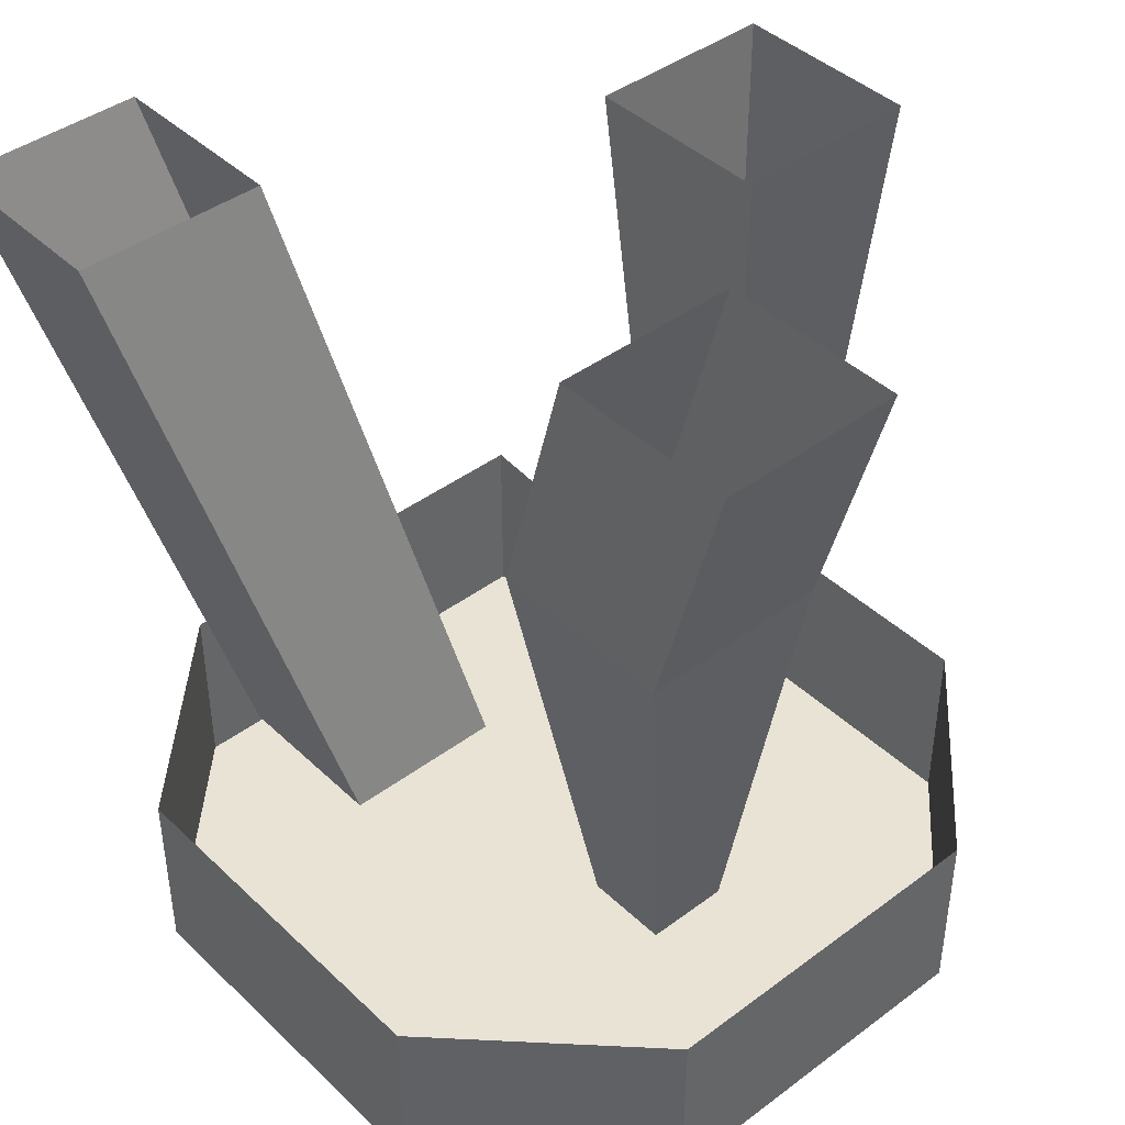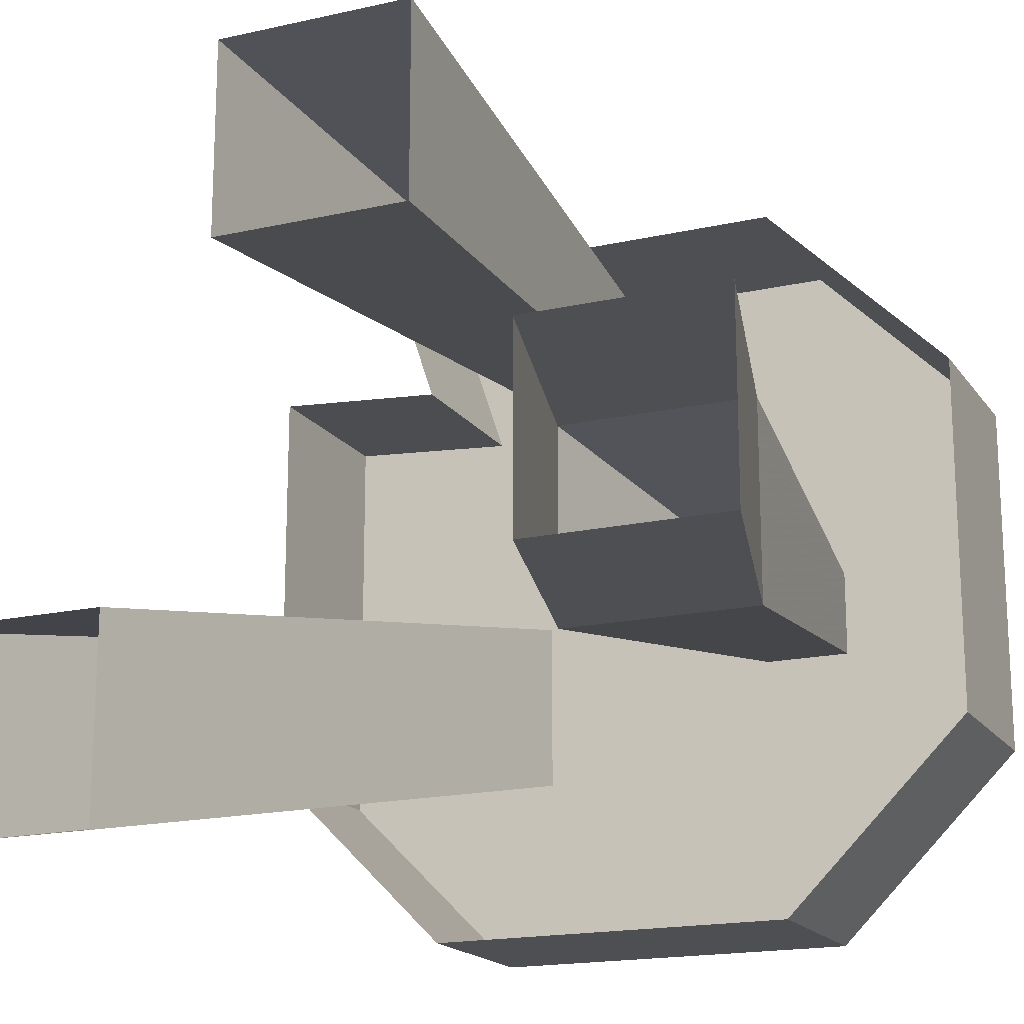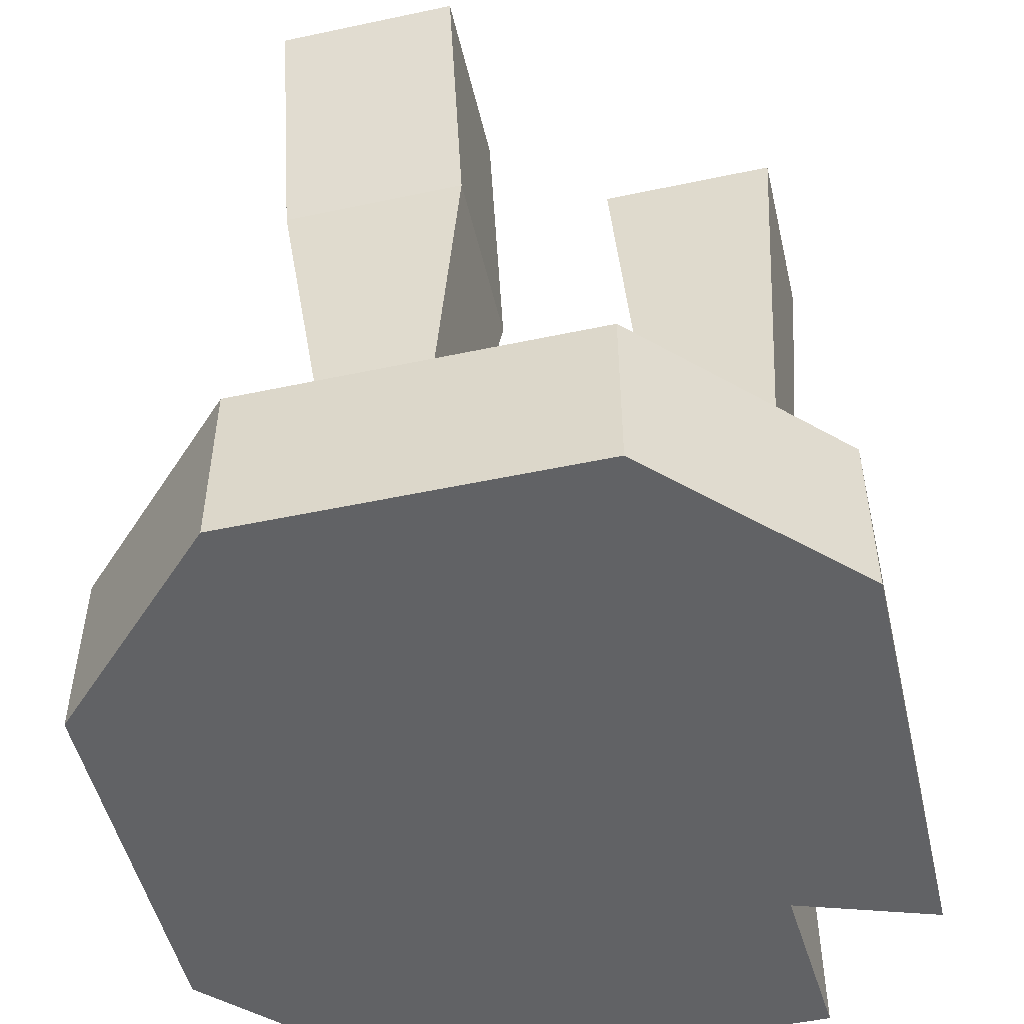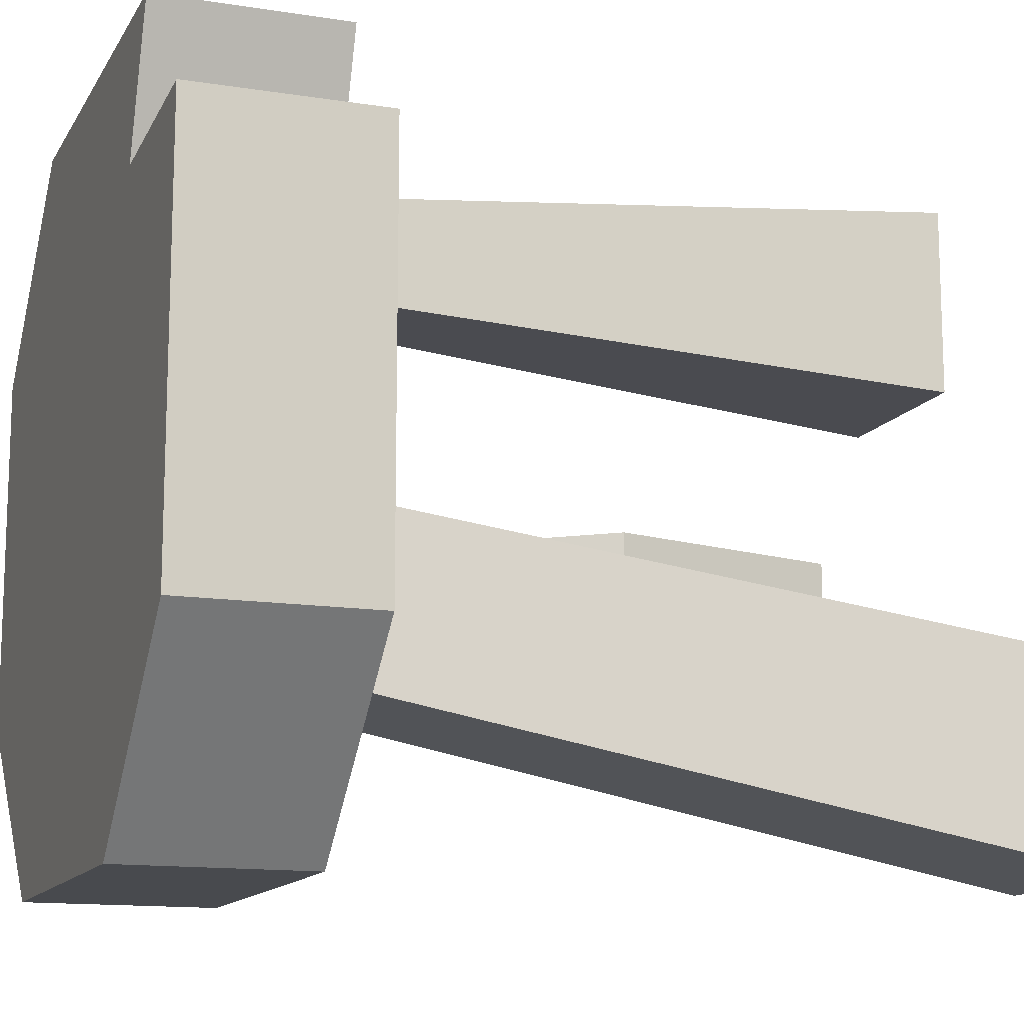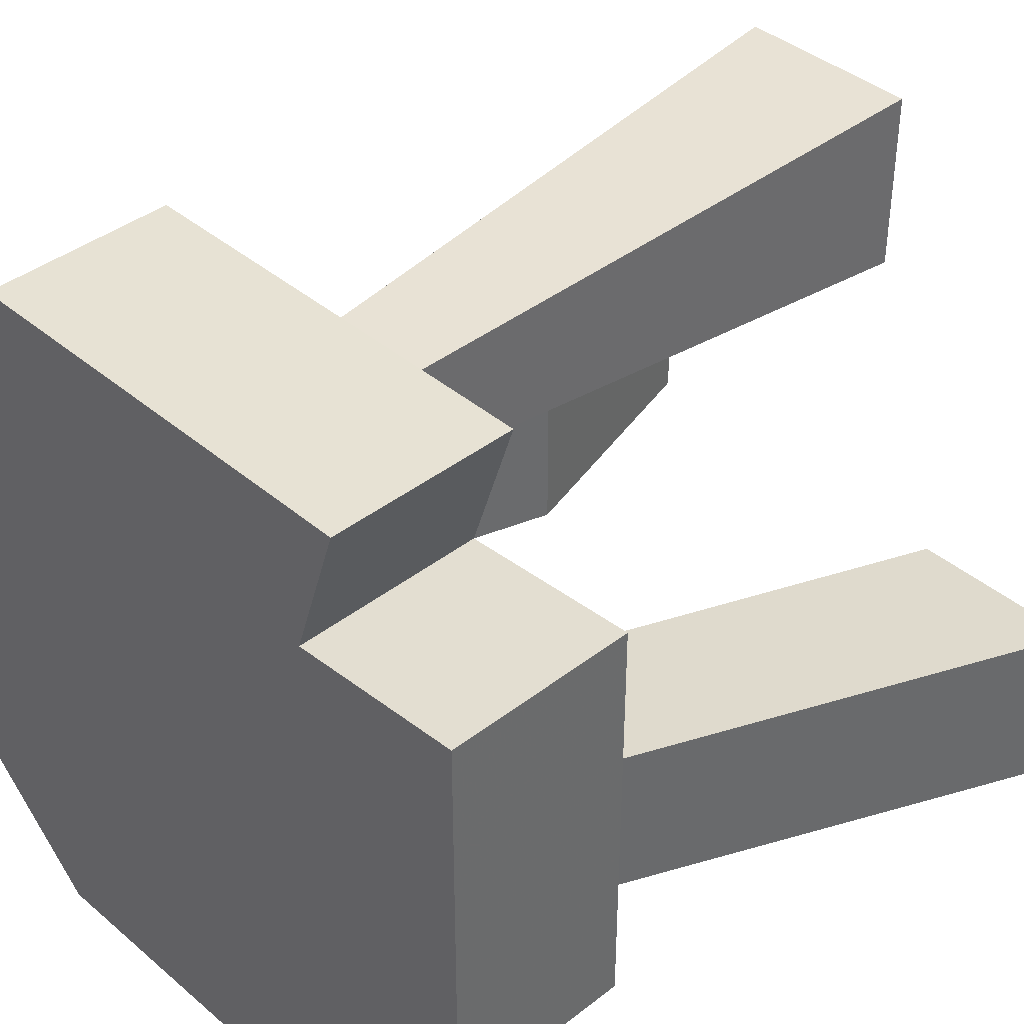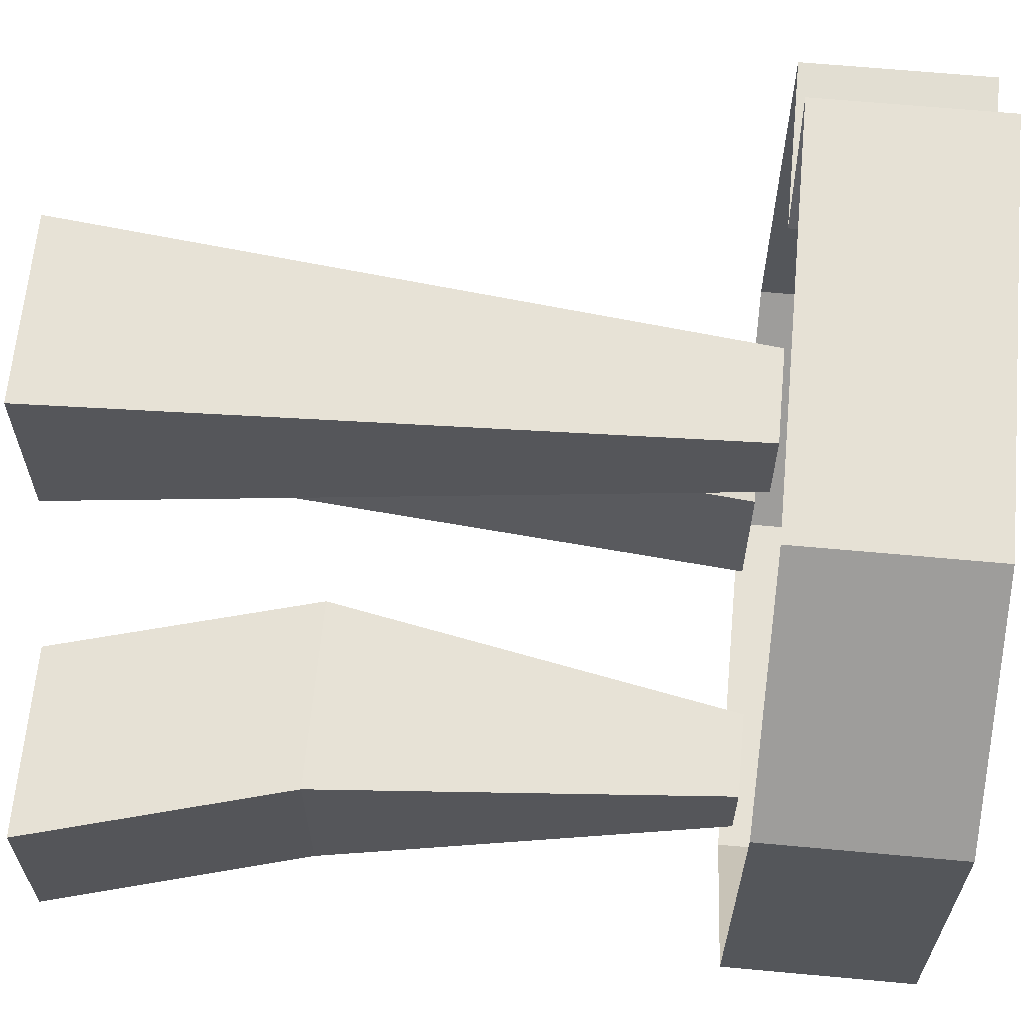
<metadata>
{"format":"obj","ext":"obj","renderer":"f3d","projection":"perspective","resolution":1024,"background":"white","views":[{"elev":42.3,"azim":-131.7,"up":"+Y"},{"elev":-17.7,"azim":-156.1,"up":"+Z"},{"elev":-50.6,"azim":-76.9,"up":"+Y"},{"elev":-13.2,"azim":70.1,"up":"+Z"},{"elev":40.0,"azim":46.2,"up":"+Z"},{"elev":64.1,"azim":-84.7,"up":"+Z"}]}
</metadata>
<code>
v -0.125 -0.5625 0.4922
v 0.1641 -0.5625 0.4922
v 0.1641 -0.4375 0.4922
v -0.125 -0.4375 0.4922
v -0.25 -0.5625 0.3672
v -0.25 -0.5625 0.125
v 0.1328 -0.5625 0.3984
v 0.1328 -0.4375 0.3984
v 0.25 -0.5625 0.4062
v 0.25 -0.4375 0.4062
v 0.25 -0.4375 0.125
v 0.25 -0.5625 0.125
v 0.125 -0.4375 0
v 0.125 -0.5625 0
v -0.125 -0.4375 0
v -0.125 -0.5625 0
v -0.25 -0.4375 0.125
v -0.25 -0.4375 0.3672
v -0.1719 -0.4375 0.2266
v -0.1172 -0.4375 0.2266
v -0.07812 -0.1719 0.2578
v -0.2031 -0.1719 0.2578
v -0.1719 -0.4375 0.1719
v -0.2031 -0.1719 0.1328
v -0.1172 -0.4375 0.1719
v -0.07812 -0.1719 0.1328
v -0.125 0 0.1328
v -0.125 0 0.2578
v -0.25 0 0.2578
v -0.25 0 0.1328
v -0.03125 -0.4375 0.4297
v 0.03125 -0.4375 0.4297
v 0.0625 0 0.4609
v -0.0625 0 0.4609
v -0.03125 -0.4375 0.3672
v -0.0625 0 0.3359
v 0.03125 -0.4375 0.3672
v 0.0625 0 0.3359
v 0.1484 -0.4375 0.1016
v 0.03906 -0.4375 0.1016
v 0.125 0 0
v 0.25 0 0
v 0.1484 -0.4375 0.2109
v 0.25 0 0.125
v 0.03906 -0.4375 0.2109
v 0.125 0 0.125
f 1 2 3
f 1 3 4
f 1 4 5
f 2 7 3
f 3 7 8
f 8 7 9
f 8 9 10
f 10 9 11
f 11 9 12
f 11 12 13
f 13 12 14
f 13 14 15
f 15 14 16
f 15 16 17
f 17 16 6
f 17 6 18
f 18 6 5
f 18 5 4
f 1 5 6
f 1 6 2
f 2 6 7
f 19 20 21
f 19 21 22
f 19 22 23
f 23 22 24
f 23 24 25
f 25 24 26
f 25 26 20
f 20 26 21
f 21 26 27
f 21 27 28
f 21 28 22
f 22 28 29
f 22 29 24
f 24 29 30
f 24 30 26
f 26 30 27
f 31 32 33
f 31 33 34
f 31 34 35
f 35 34 36
f 35 36 37
f 37 36 38
f 37 38 32
f 32 38 33
f 39 40 41
f 39 41 42
f 39 42 43
f 43 42 44
f 43 44 45
f 45 44 46
f 45 46 40
f 40 46 41
f 6 16 14
f 6 14 12
f 6 12 9
f 6 9 7

</code>
